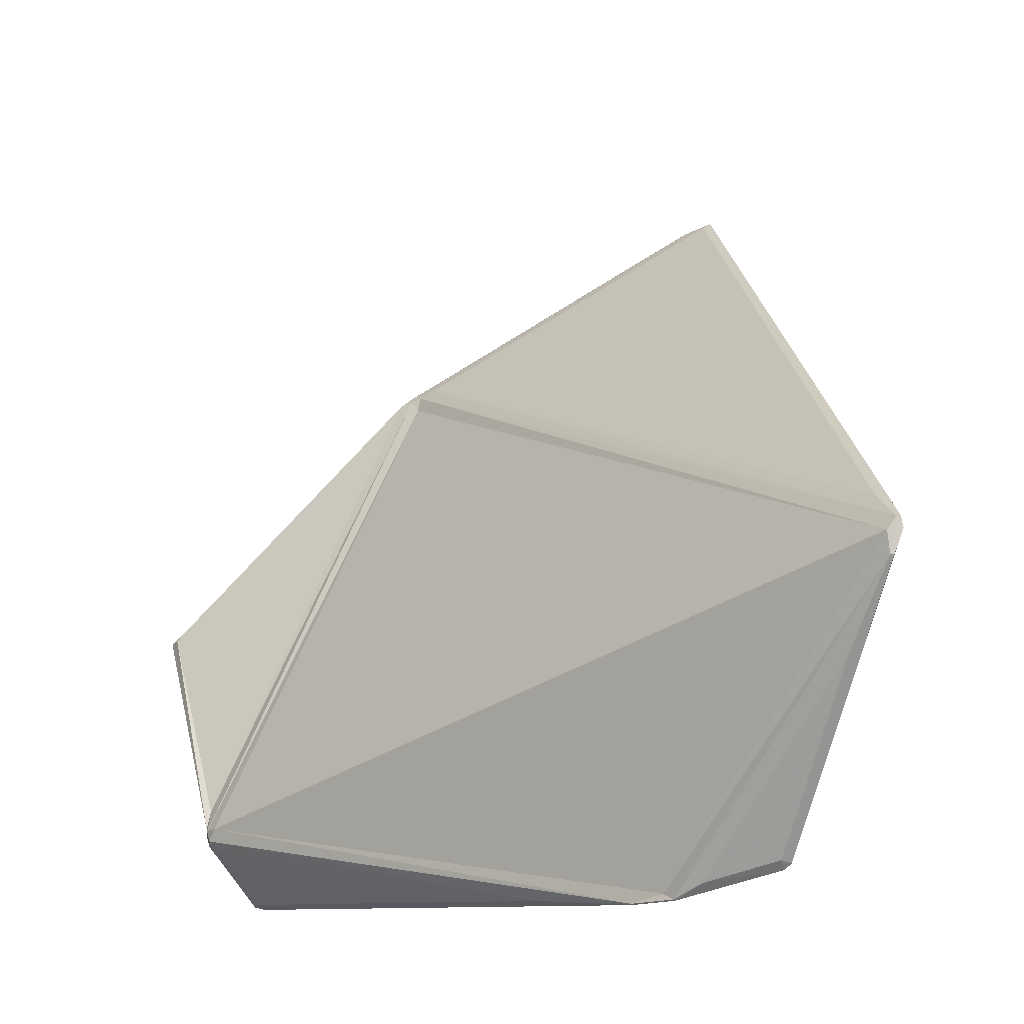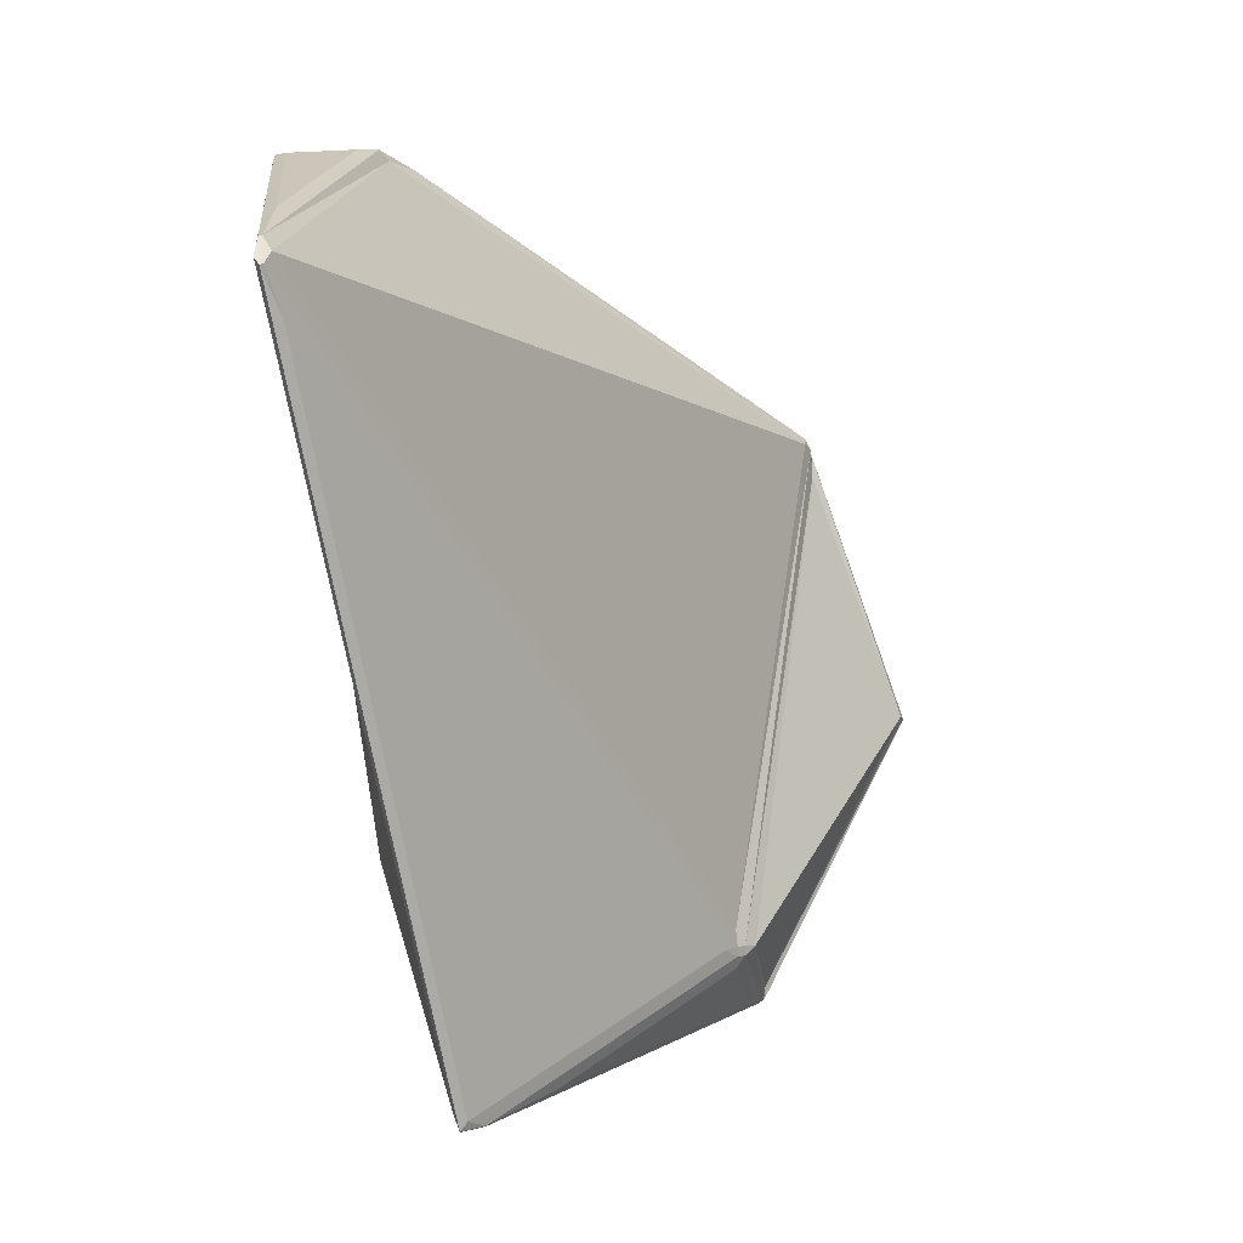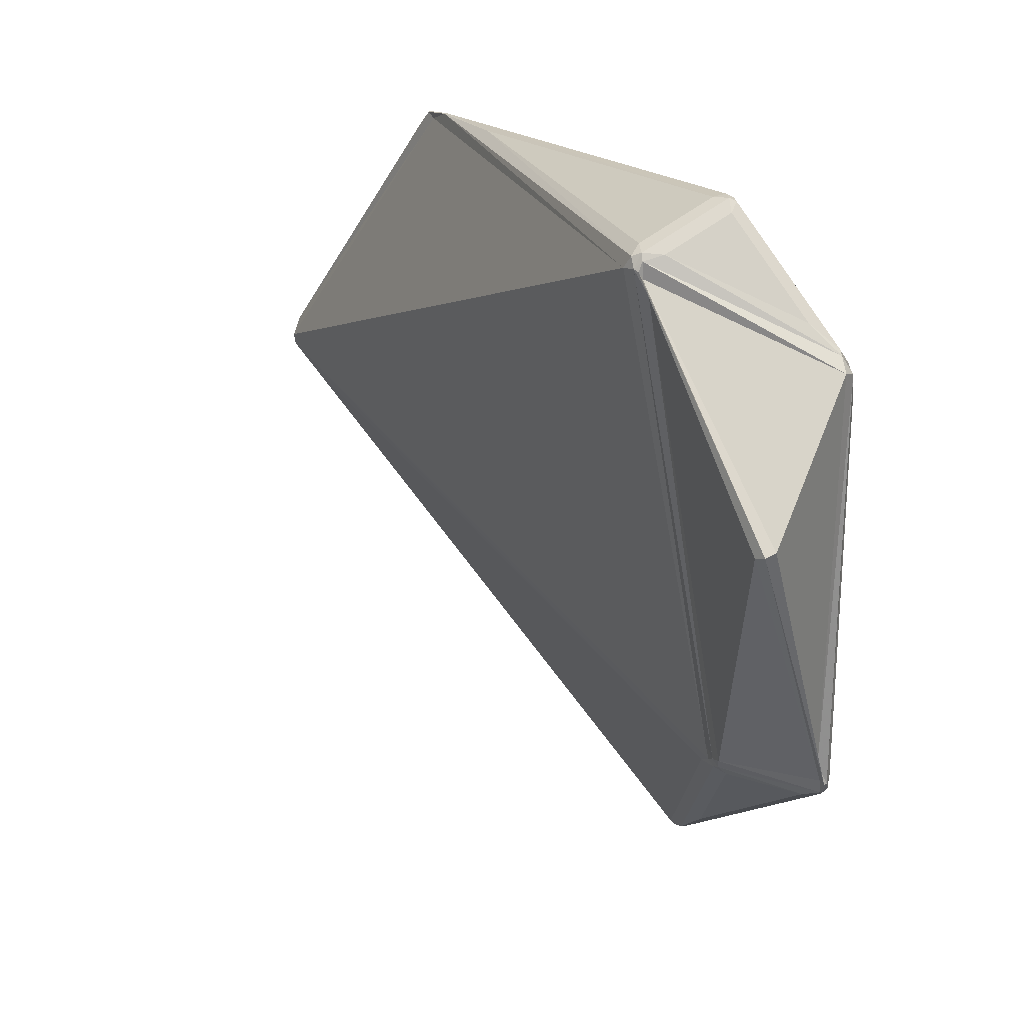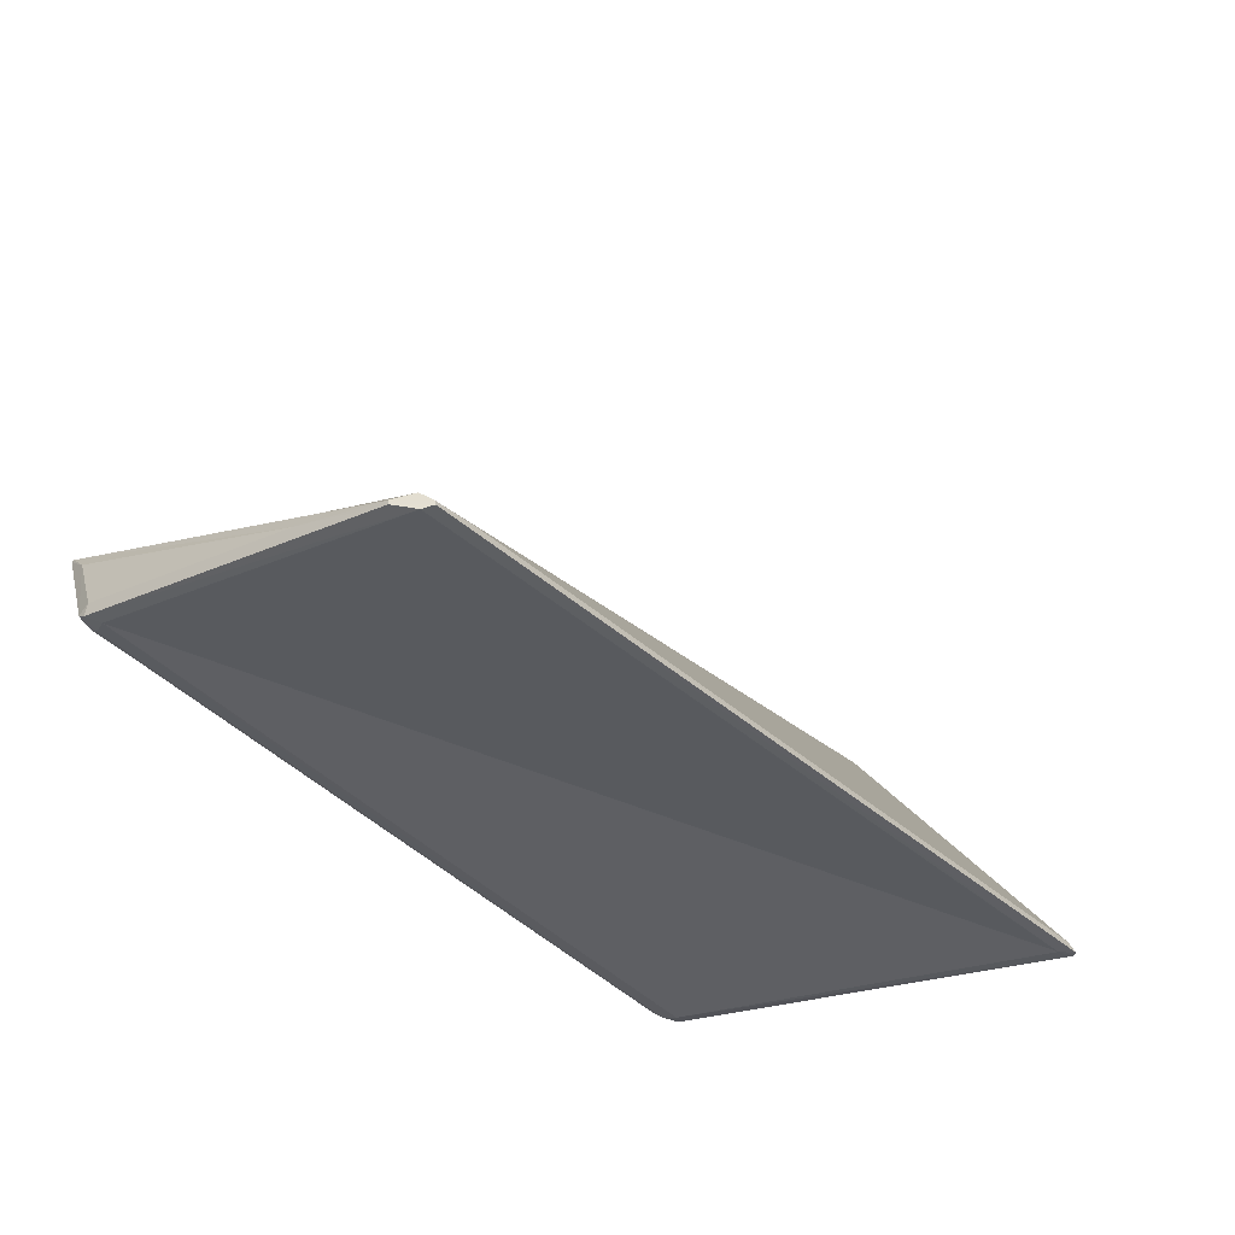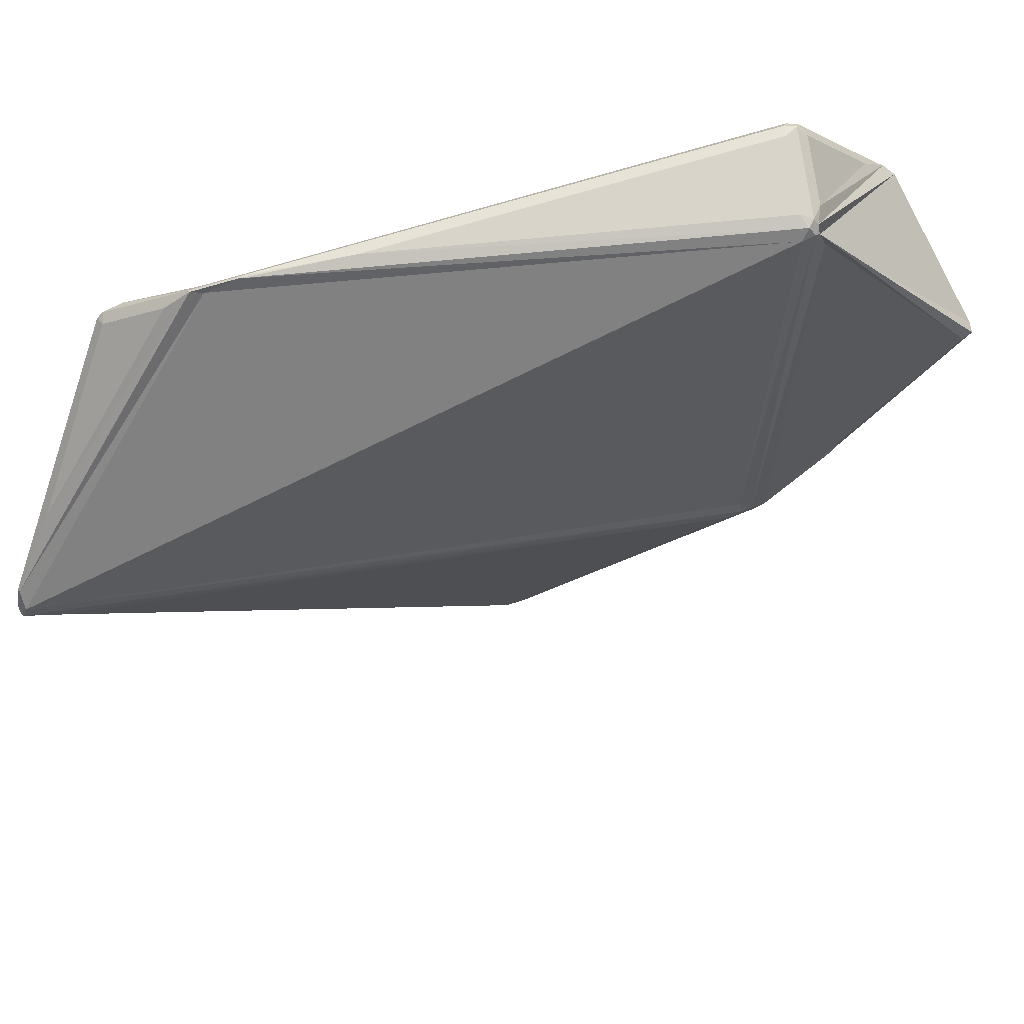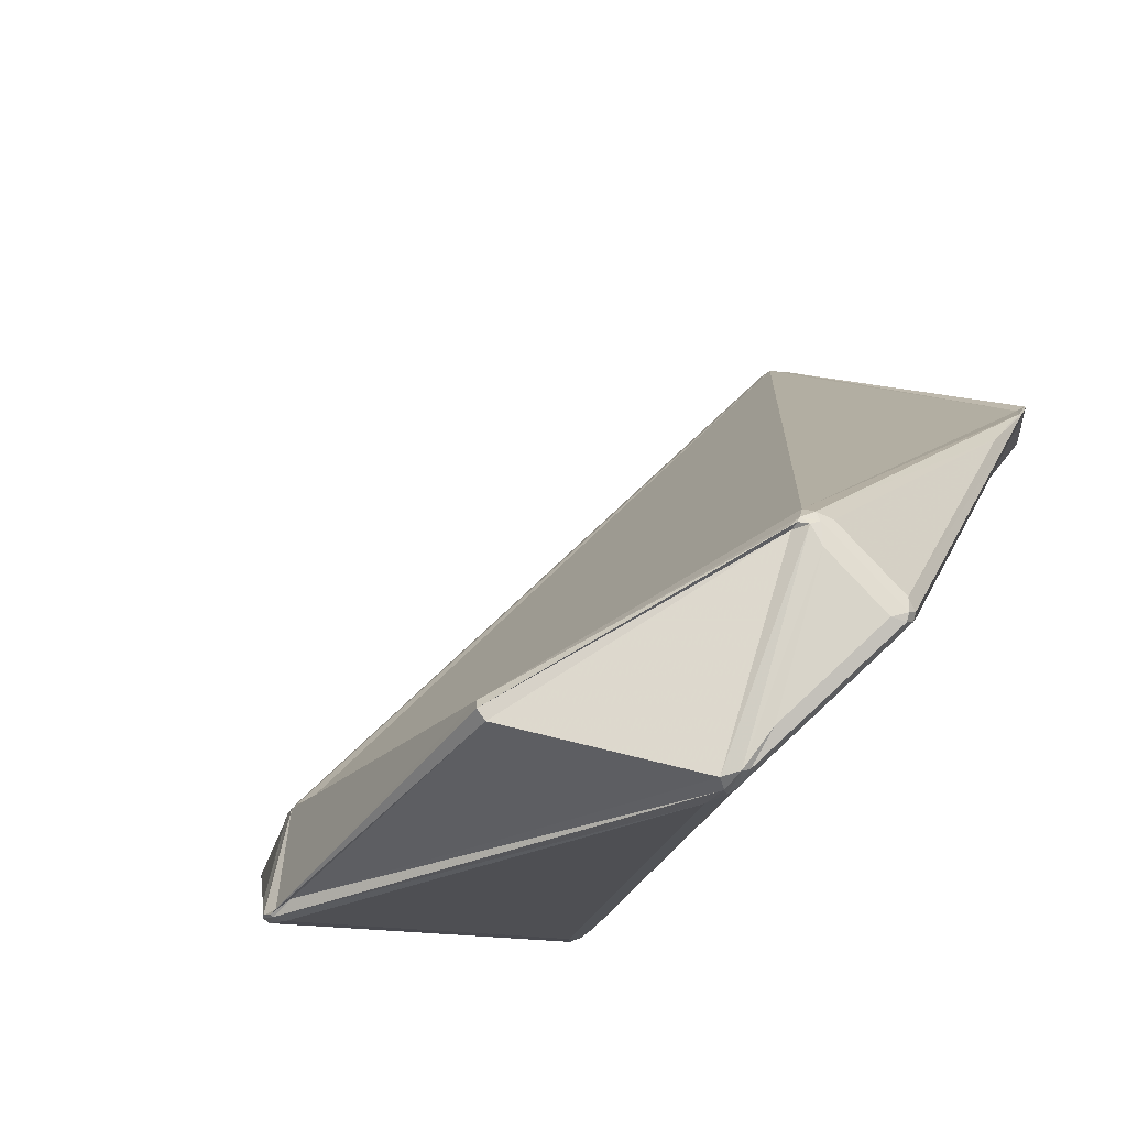
<metadata>
{"format":"obj","ext":"obj","renderer":"f3d","projection":"perspective","resolution":1024,"background":"white","views":[{"elev":74.0,"azim":15.6,"up":"+Y"},{"elev":-34.6,"azim":170.1,"up":"+Z"},{"elev":24.5,"azim":-72.0,"up":"+Z"},{"elev":41.6,"azim":106.8,"up":"+Y"},{"elev":50.6,"azim":-148.8,"up":"+Z"},{"elev":-30.5,"azim":-56.5,"up":"+Y"}]}
</metadata>
<code>
g Glass
v 0.02845 0.02057 0.0358
v 0.03498 0.02297 0.03209
v 0.03565 0.03558 0.01398
v 0.01358 0.007338 0.03984
v -0.02203 -0.01992 0.04062
v -0.01699 -0.02583 0.04432
v -0.02191 -0.03671 0.03436
v -0.01848 -0.02807 0.04338
v -0.023 -0.02277 0.04007
v 0.006426 -0.02033 0.02117
v -0.01644 -0.02875 0.043
v -0.02074 -0.03957 0.03171
v 0.026 0.01751 0.03757
v -0.01389 -0.02592 0.04349
v 0.01108 -0.01657 0.01944
v 0.03426 0.02025 0.03323
v 0.01088 -0.01681 -0.04369
v -0.01483 -0.02627 -0.01915
v 0.03438 0.03778 7.5e-05
v -0.02003 -0.03829 -0.01827
v -0.01649 -0.02939 -0.01943
v 0.00234 -0.02245 -0.0374
v 0.03582 0.04131 0.003968
v -0.01606 -0.02692 -0.01638
v -0.02312 -0.01872 0.03838
v 0.02527 0.01789 0.03732
v -0.03666 -0.03564 0.01612
v -0.0245 -0.02167 0.03628
v -0.01844 -0.02894 -0.01686
v -0.02195 -0.0404 -0.01515
v -0.02098 -0.04122 -0.01479
v 0.01534 -0.03124 -0.009491
v -0.02098 -0.04122 0.02729
v -0.0365 -0.03761 0.01692
v -0.02266 -0.04019 -0.01295
v -0.02391 -0.04094 0.03044
v -0.02386 -0.02086 0.0377
v 0.03352 0.01627 0.02913
v 0.0128 -0.01683 0.0168
v 0.0187 -0.0274 -0.006749
v 0.01059 -0.01911 0.0169
v -0.01808 -0.0394 0.02802
v 0.0166 -0.02988 -0.007095
v -0.01899 -0.04004 -0.01755
v 0.01056 -0.01912 -0.04282
v 0.01677 -0.03022 -0.01233
v 0.03602 0.02221 0.03053
v 0.0189 -0.02854 -0.01117
v 0.01218 -0.01685 -0.04309
v 0.03723 0.04106 0.003347
v 0.02262 0.01556 0.03873
v 0.0228 0.01546 0.03879
v 0.02652 0.01877 0.03778
v 0.02634 0.01887 0.03772
v -0.01615 -0.02772 0.0442
v -0.01629 -0.02699 0.04453
v -0.01743 -0.02753 0.04451
v -0.0173 -0.02826 0.04418
v 0.01171 -0.01713 0.01799
v 0.01012 -0.01801 0.01908
v 0.009995 -0.01864 0.01845
v 0.01159 -0.01777 0.01735
v -0.01629 -0.02735 -0.01807
v -0.0164 -0.02797 -0.01883
v -0.0173 -0.02863 -0.01826
v -0.01719 -0.02802 -0.0175
v 0.008969 -0.01918 -0.0429
v 0.009047 -0.0186 -0.04311
v 0.01151 -0.0172 -0.04453
v 0.01143 -0.01778 -0.04432
v 0.0173 -0.03045 -0.00945
v 0.01734 -0.03054 -0.01076
v 0.01823 -0.02986 -0.01118
v 0.01871 -0.02916 -0.009784
v 0.01814 -0.02949 -0.008765
v 0.03602 0.02252 0.03204
v 0.03558 0.02203 0.03271
v 0.03522 0.02036 0.03197
v 0.03565 0.02084 0.0313
v -0.02401 -0.02 0.03865
v -0.02419 -0.02053 0.03848
v -0.02382 -0.0208 0.03943
v -0.02336 -0.02057 0.04016
v -0.02339 -0.01956 0.03973
v -0.02271 -0.04023 0.03172
v -0.02248 -0.04136 0.02995
v -0.02102 -0.04097 0.02935
v -0.02096 -0.04056 0.03046
v -0.02192 -0.03989 0.03204
v -0.02101 -0.0404 -0.01726
v -0.02125 -0.04113 -0.01639
v -0.02217 -0.04117 -0.01524
v -0.02241 -0.04097 -0.01533
v -0.02175 -0.04049 -0.01666
v 0.03637 0.04136 0.002519
v 0.03668 0.04081 0.005995
v 0.03704 0.04074 0.005839
v 0.03672 0.04129 0.002364
v -0.03724 -0.03672 0.01656
f 17 18 19
f 20 21 22
f 23 24 25 26
f 27 28 29 30
f 31 32 33
f 34 35 36 37
f 38 39 40
f 41 42 43
f 44 45 46
f 47 48 49 50
f 51 52 53 54
f 55 56 57 58
f 59 60 61 62
f 63 64 65 66
f 67 68 69 70
f 71 72 73 74
f 71 74 75
f 76 77 78 79
f 80 81 82 83
f 80 83 84
f 85 86 87 88
f 85 88 89
f 90 91 92 93
f 90 93 94
f 94 20 90
f 95 96 97 98
f 90 44 91
f 77 2 1 53
f 97 3 2 76
f 54 1 3 96
f 1 2 3
f 4 5 6
f 7 8 9
f 10 11 12
f 13 14 15 16
f 84 5 4 51
f 57 6 5 83
f 52 4 6 56
f 58 8 7 89
f 85 7 9 82
f 55 11 10 60
f 61 10 12 88
f 78 16 15 59
f 91 31 92
f 92 35 93
f 93 30 94
f 28 80 66 29
f 34 99 93 35
f 16 77 53 13
f 50 97 76 47
f 26 54 96 23
f 25 84 51 26
f 8 57 83 9
f 64 18 17 68
f 95 19 18 63
f 69 17 19 98
f 65 21 20 94
f 90 20 22 67
f 13 52 56 14
f 11 58 89 12
f 37 81 99 34
f 46 72 91 44
f 42 87 71 43
f 35 92 86 36
f 43 75 62 41
f 36 85 82 37
f 14 55 60 15
f 41 61 88 42
f 38 78 59 39
f 80 25 24 66
f 99 27 30 93
f 81 28 27 99
f 72 32 31 91
f 87 33 32 71
f 92 31 33 86
f 75 40 39 62
f 79 38 40 74
f 73 46 45 70
f 47 79 74 48
f 48 73 70 49
f 98 19 95
f 95 23 96
f 21 64 68 22
f 23 95 63 24
f 49 69 98 50
f 29 65 94 30
f 44 90 67 45
f 52 13 53
f 53 1 54
f 54 26 51
f 51 4 52
f 56 6 57
f 57 8 58
f 58 11 55
f 55 14 56
f 60 10 61
f 61 41 62
f 62 39 59
f 59 15 60
f 64 21 65
f 65 29 66
f 66 24 63
f 63 18 64
f 68 17 69
f 69 49 70
f 70 45 67
f 67 22 68
f 75 43 71
f 71 32 72
f 72 46 73
f 73 48 74
f 74 40 75
f 96 3 97
f 77 16 78
f 78 38 79
f 79 47 76
f 76 2 77
f 84 25 80
f 80 28 81
f 81 37 82
f 82 9 83
f 83 5 84
f 89 7 85
f 85 36 86
f 86 33 87
f 87 42 88
f 88 12 89
f 97 50 98

</code>
